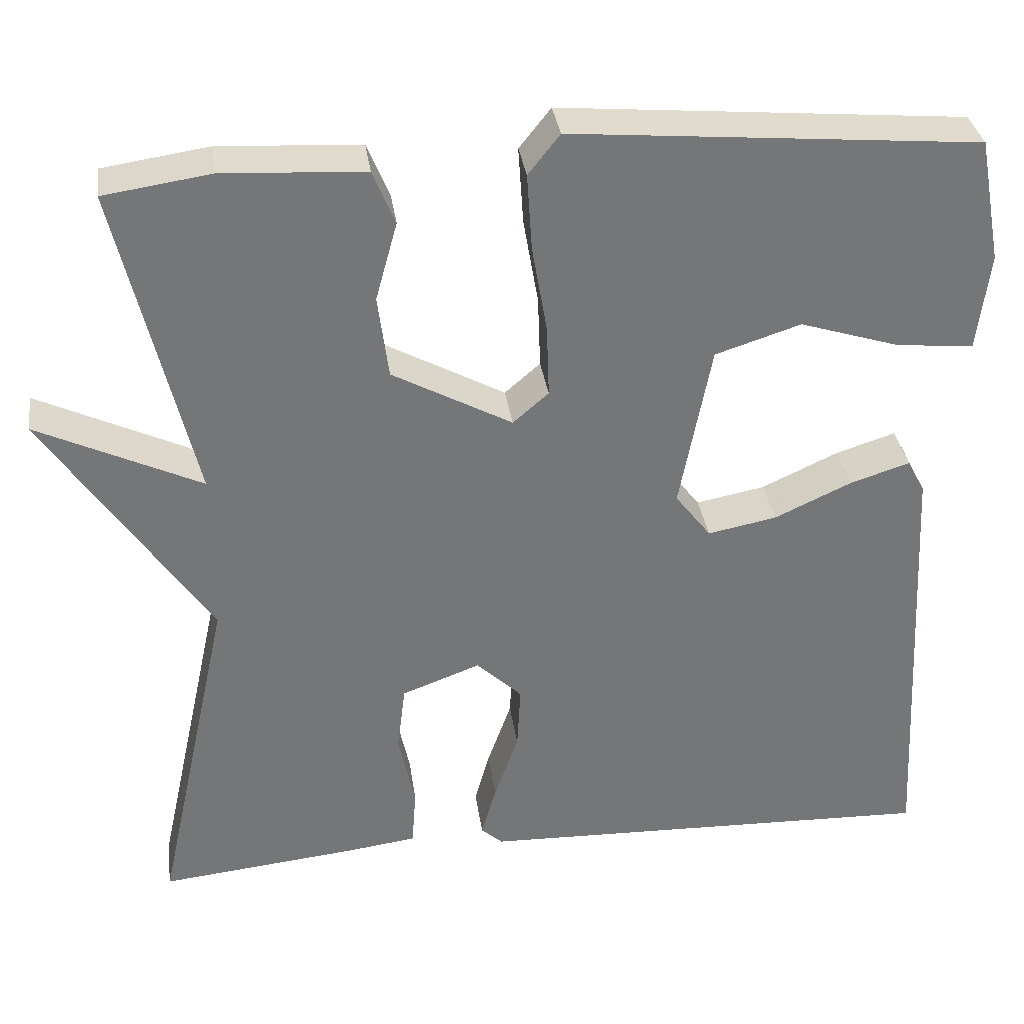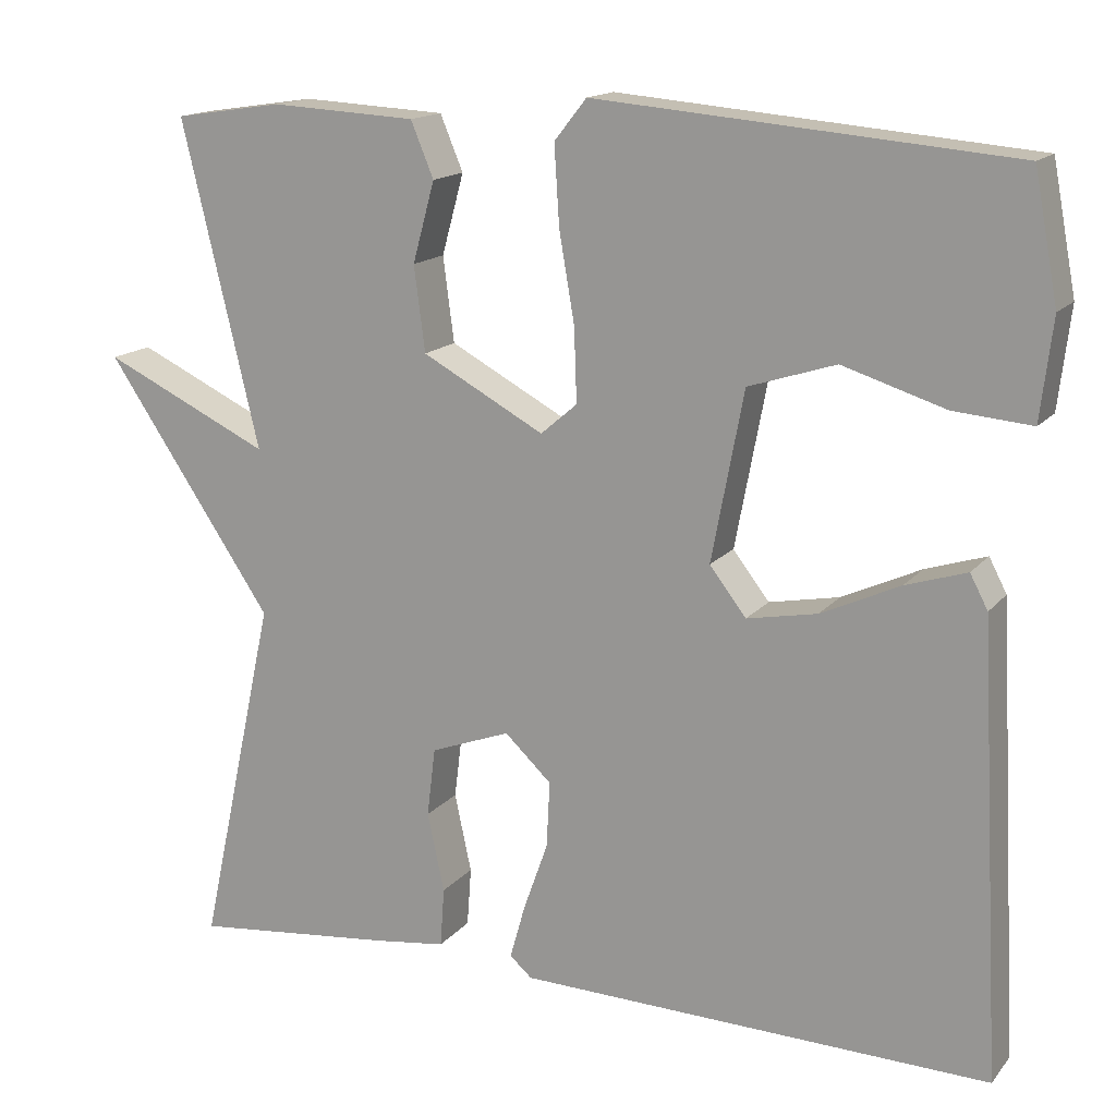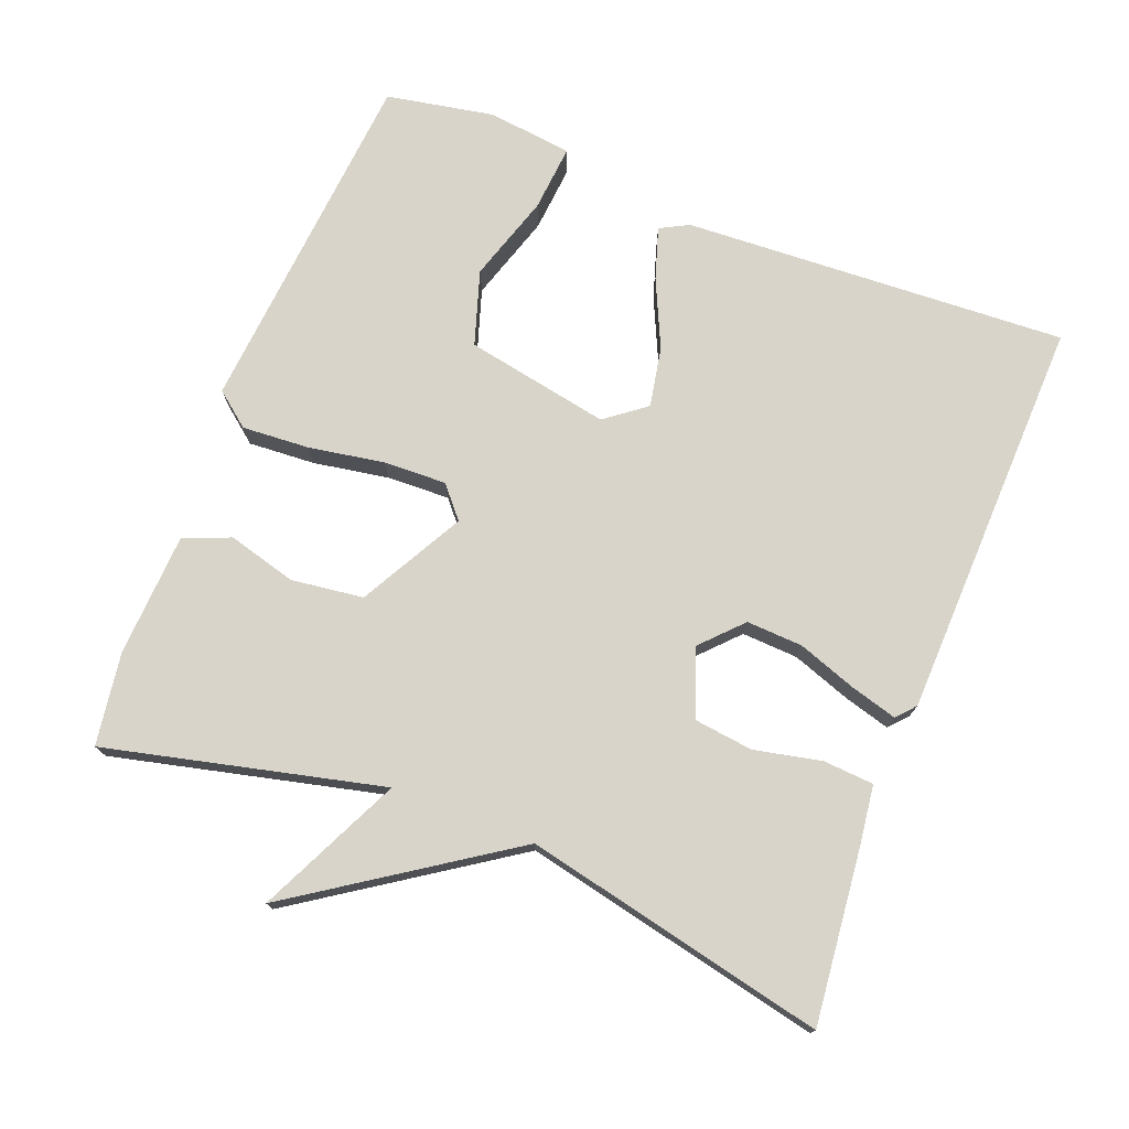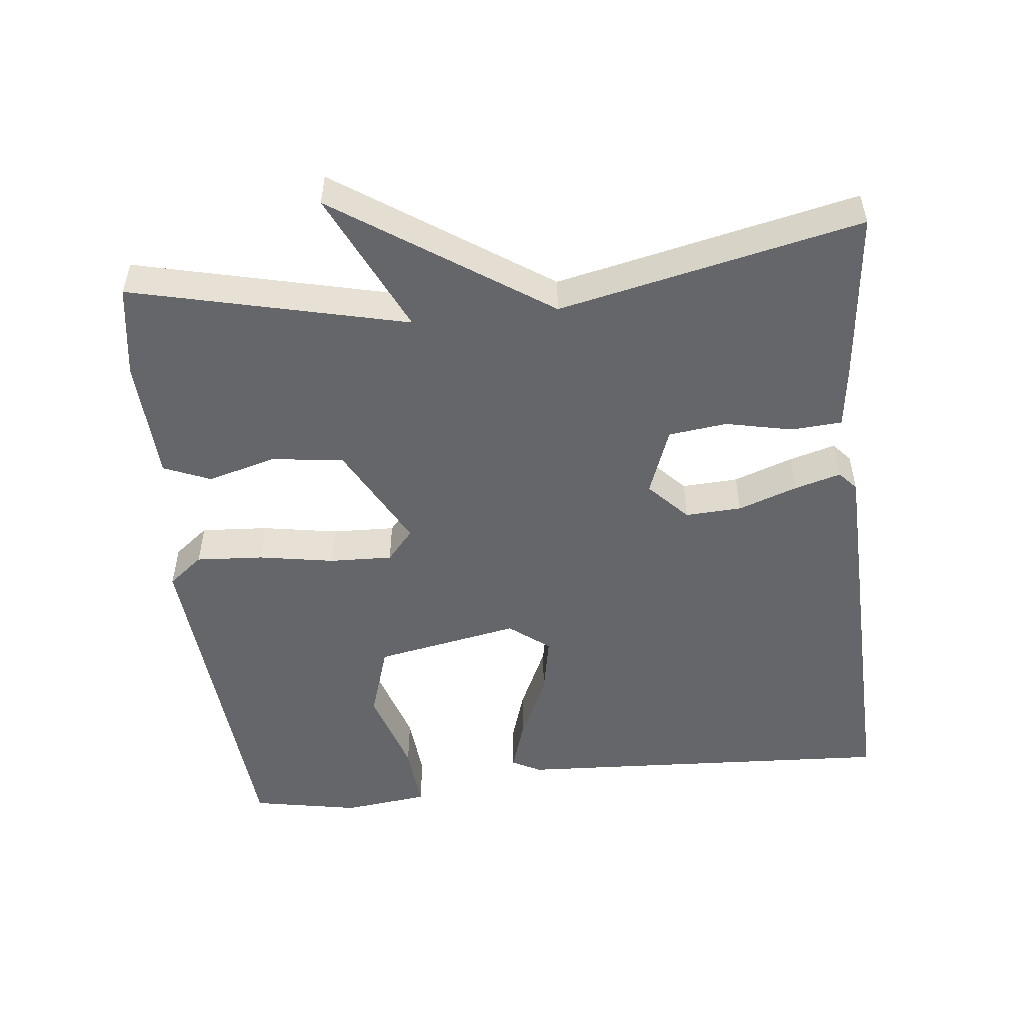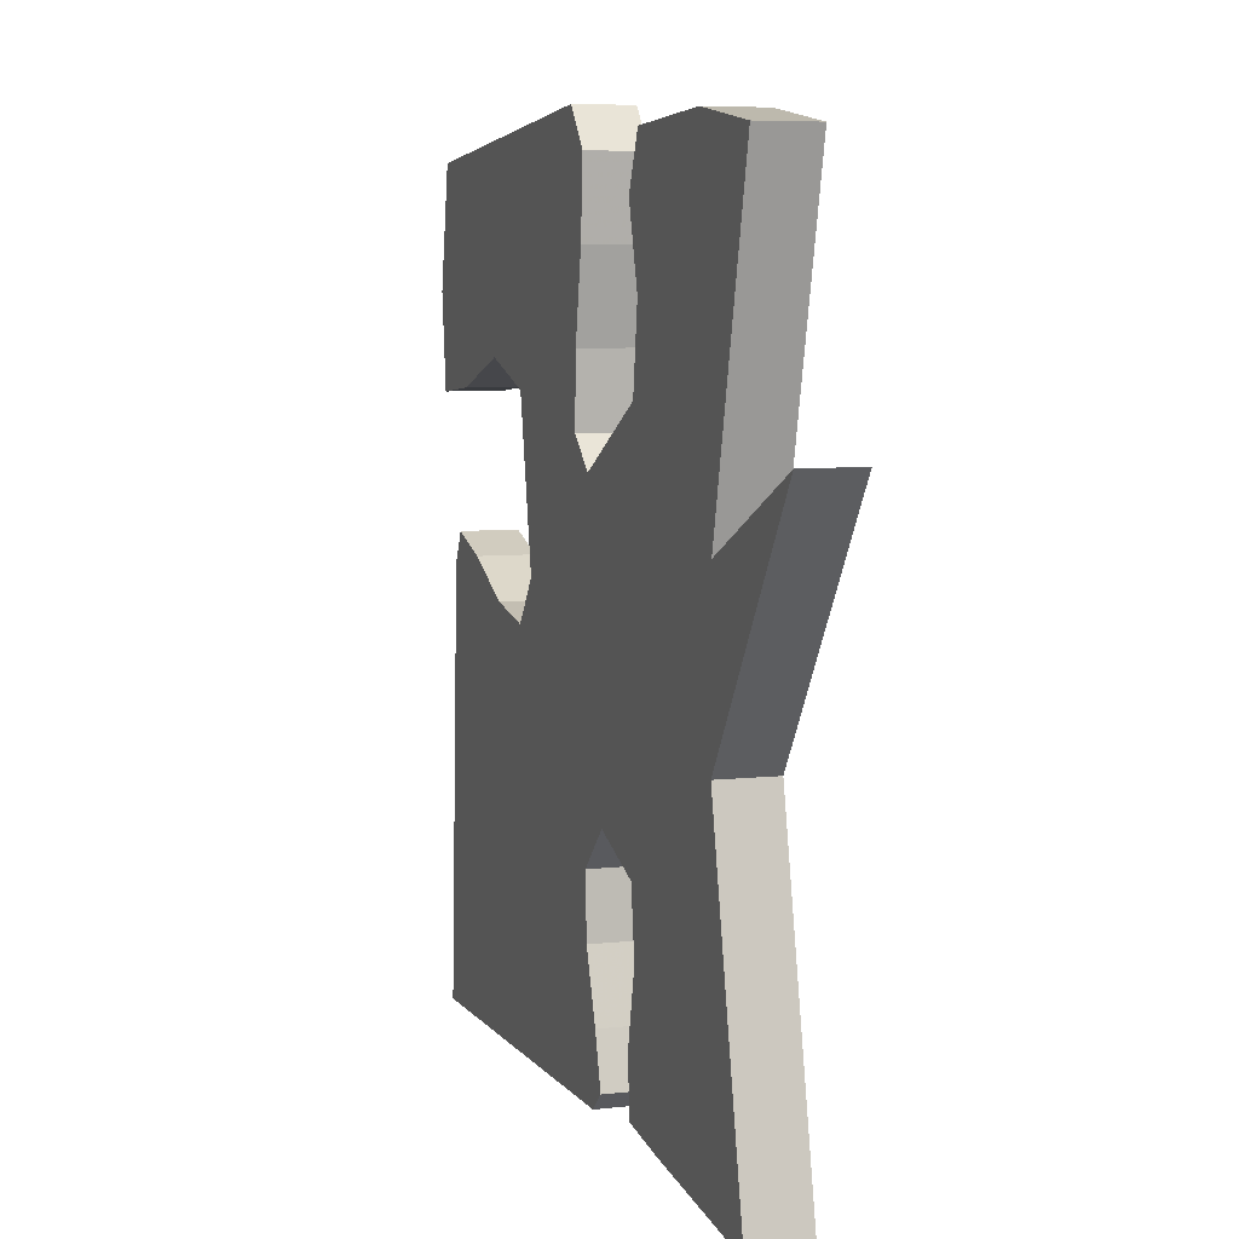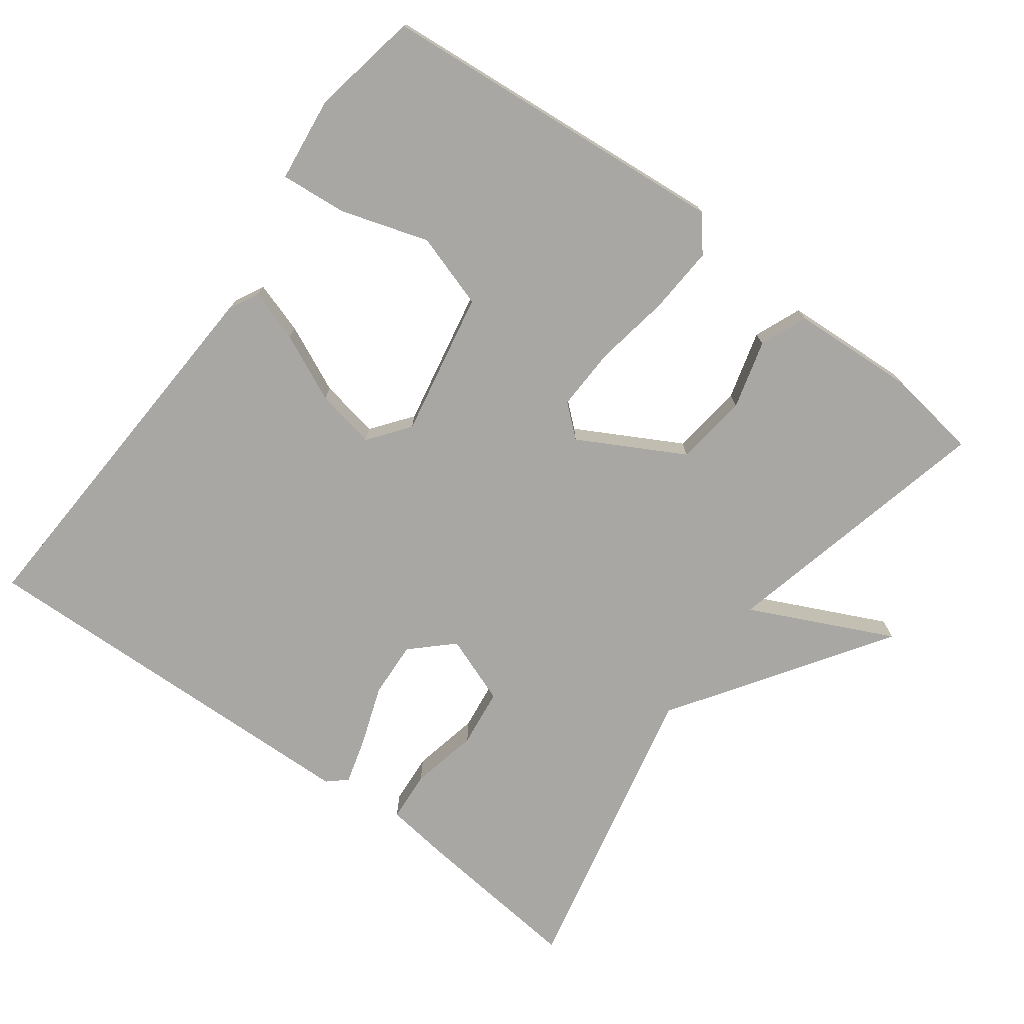
<metadata>
{"format":"obj","ext":"obj","renderer":"f3d","projection":"perspective","resolution":1024,"background":"white","views":[{"elev":33.7,"azim":172.1,"up":"+Z"},{"elev":15.4,"azim":-154.7,"up":"+Z"},{"elev":75.1,"azim":111.3,"up":"+Y"},{"elev":-51.7,"azim":96.2,"up":"+Y"},{"elev":6.7,"azim":71.8,"up":"+Z"},{"elev":-74.7,"azim":-36.4,"up":"+Y"}]}
</metadata>
<code>
v 0.5 0.07 -0.5
v 0.261 0.07 -0.475
v 0.177 0.07 -0.464
v 0.172 0.07 -0.394
v 0.192 0.07 -0.301
v 0.182 0.07 -0.22
v 0.088 0.07 -0.185
v 0.033 0.07 -0.237
v 0.037 0.07 -0.315
v 0.066 0.07 -0.397
v 0.084 0.07 -0.461
v 0.058 0.07 -0.484
v -0.5 0.07 -0.5
v -0.472 0.07 0.032
v -0.451 0.07 0.072
v -0.379 0.07 0.049
v -0.286 0.07 0.006
v -0.203 0.07 -0.01
v -0.16 0.07 0.046
v -0.198 0.07 0.246
v -0.301 0.07 0.279
v -0.422 0.07 0.241
v -0.514 0.07 0.233
v -0.528 0.07 0.351
v -0.5 0.07 0.5
v -0.011 0.07 0.542
v 0.027 0.07 0.494
v 0.021 0.07 0.401
v 0.003 0.07 0.296
v 0 0.07 0.209
v 0.043 0.07 0.172
v 0.187 0.07 0.25
v 0.2 0.07 0.35
v 0.174 0.07 0.445
v 0.201 0.07 0.51
v 0.372 0.07 0.519
v 0.5 0.07 0.5
v 0.409 0.07 0.118
v 0.606 0.07 0.211
v 0.409 0.07 -0.082
v 0.5 0 -0.5
v 0.261 0 -0.475
v 0.177 0 -0.464
v 0.172 0 -0.394
v 0.192 0 -0.301
v 0.182 0 -0.22
v 0.088 0 -0.185
v 0.033 0 -0.237
v 0.037 0 -0.315
v 0.066 0 -0.397
v 0.084 0 -0.461
v 0.058 0 -0.484
v -0.5 0 -0.5
v -0.472 0 0.032
v -0.451 0 0.072
v -0.379 0 0.049
v -0.286 0 0.006
v -0.203 0 -0.01
v -0.16 0 0.046
v -0.198 0 0.246
v -0.301 0 0.279
v -0.422 0 0.241
v -0.514 0 0.233
v -0.528 0 0.351
v -0.5 0 0.5
v -0.011 0 0.542
v 0.027 0 0.494
v 0.021 0 0.401
v 0.003 0 0.296
v 0 0 0.209
v 0.043 0 0.172
v 0.187 0 0.25
v 0.2 0 0.35
v 0.174 0 0.445
v 0.201 0 0.51
v 0.372 0 0.519
v 0.5 0 0.5
v 0.409 0 0.118
v 0.606 0 0.211
v 0.409 0 -0.082
f 38 39 40
f 36 37 38
f 35 36 38
f 34 35 38
f 33 34 38
f 32 33 38 40
f 31 32 40 1
f 27 28 29
f 26 27 29
f 25 26 29
f 24 25 29
f 24 29 30
f 21 22 23 24
f 21 24 30 31
f 15 16 17
f 14 15 17
f 13 14 17
f 12 13 17
f 11 12 17
f 10 11 17
f 9 10 17
f 8 9 17 18
f 7 8 18 19
f 3 4 5
f 2 3 5
f 1 2 5
f 1 5 6
f 31 1 6
f 20 21 31
f 19 20 31
f 7 19 31
f 6 7 31
f 80 79 78
f 78 77 76
f 78 76 75
f 78 75 74
f 78 74 73
f 80 78 73 72
f 41 80 72 71
f 69 68 67
f 69 67 66
f 69 66 65
f 69 65 64
f 70 69 64
f 64 63 62 61
f 71 70 64 61
f 57 56 55
f 57 55 54
f 57 54 53
f 57 53 52
f 57 52 51
f 57 51 50
f 57 50 49
f 58 57 49 48
f 59 58 48 47
f 45 44 43
f 45 43 42
f 45 42 41
f 46 45 41
f 46 41 71
f 71 61 60
f 71 60 59
f 71 59 47
f 71 47 46
f 1 41 42 2
f 2 42 43 3
f 3 43 44 4
f 4 44 45 5
f 5 45 46 6
f 6 46 47 7
f 7 47 48 8
f 8 48 49 9
f 9 49 50 10
f 10 50 51 11
f 11 51 52 12
f 12 52 53 13
f 13 53 54 14
f 14 54 55 15
f 15 55 56 16
f 16 56 57 17
f 17 57 58 18
f 18 58 59 19
f 19 59 60 20
f 20 60 61 21
f 21 61 62 22
f 22 62 63 23
f 23 63 64 24
f 24 64 65 25
f 25 65 66 26
f 26 66 67 27
f 27 67 68 28
f 28 68 69 29
f 29 69 70 30
f 30 70 71 31
f 31 71 72 32
f 32 72 73 33
f 33 73 74 34
f 34 74 75 35
f 35 75 76 36
f 36 76 77 37
f 37 77 78 38
f 38 78 79 39
f 39 79 80 40
f 40 80 41 1

</code>
